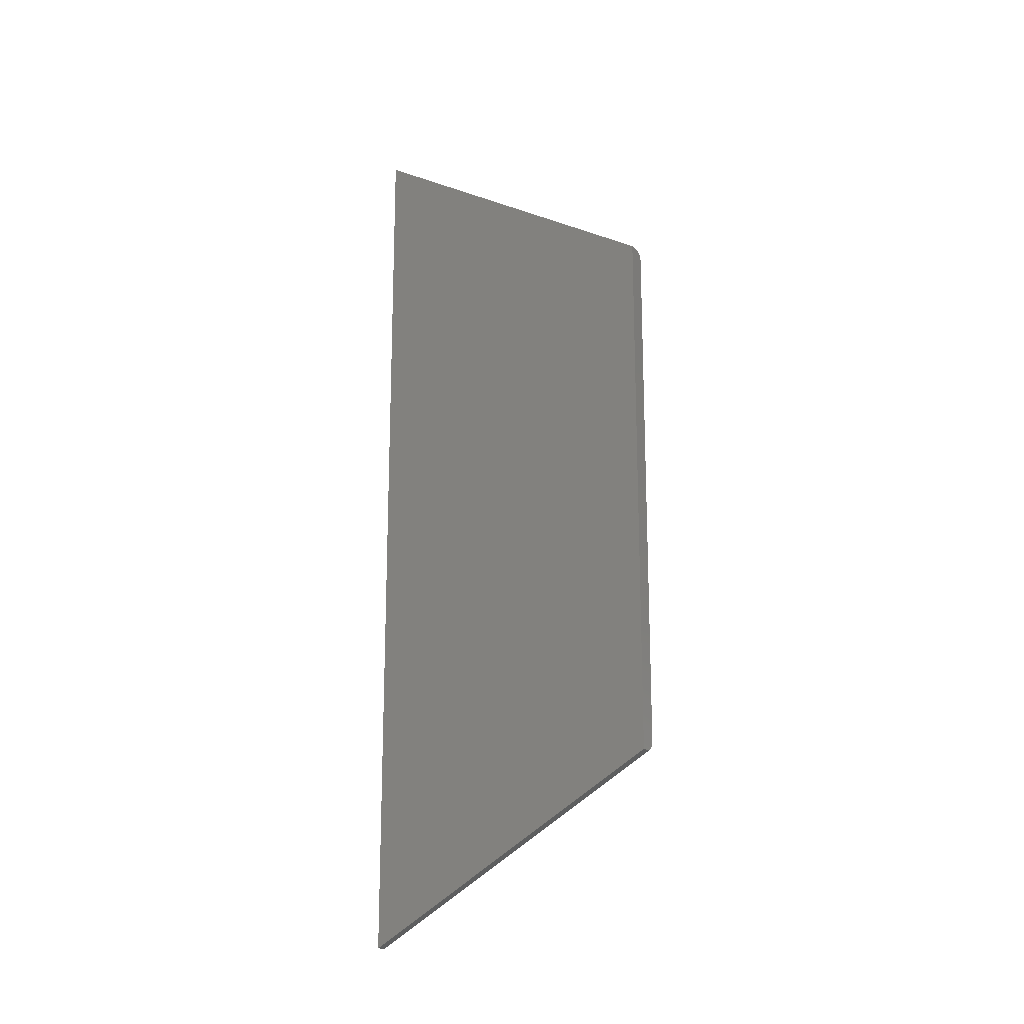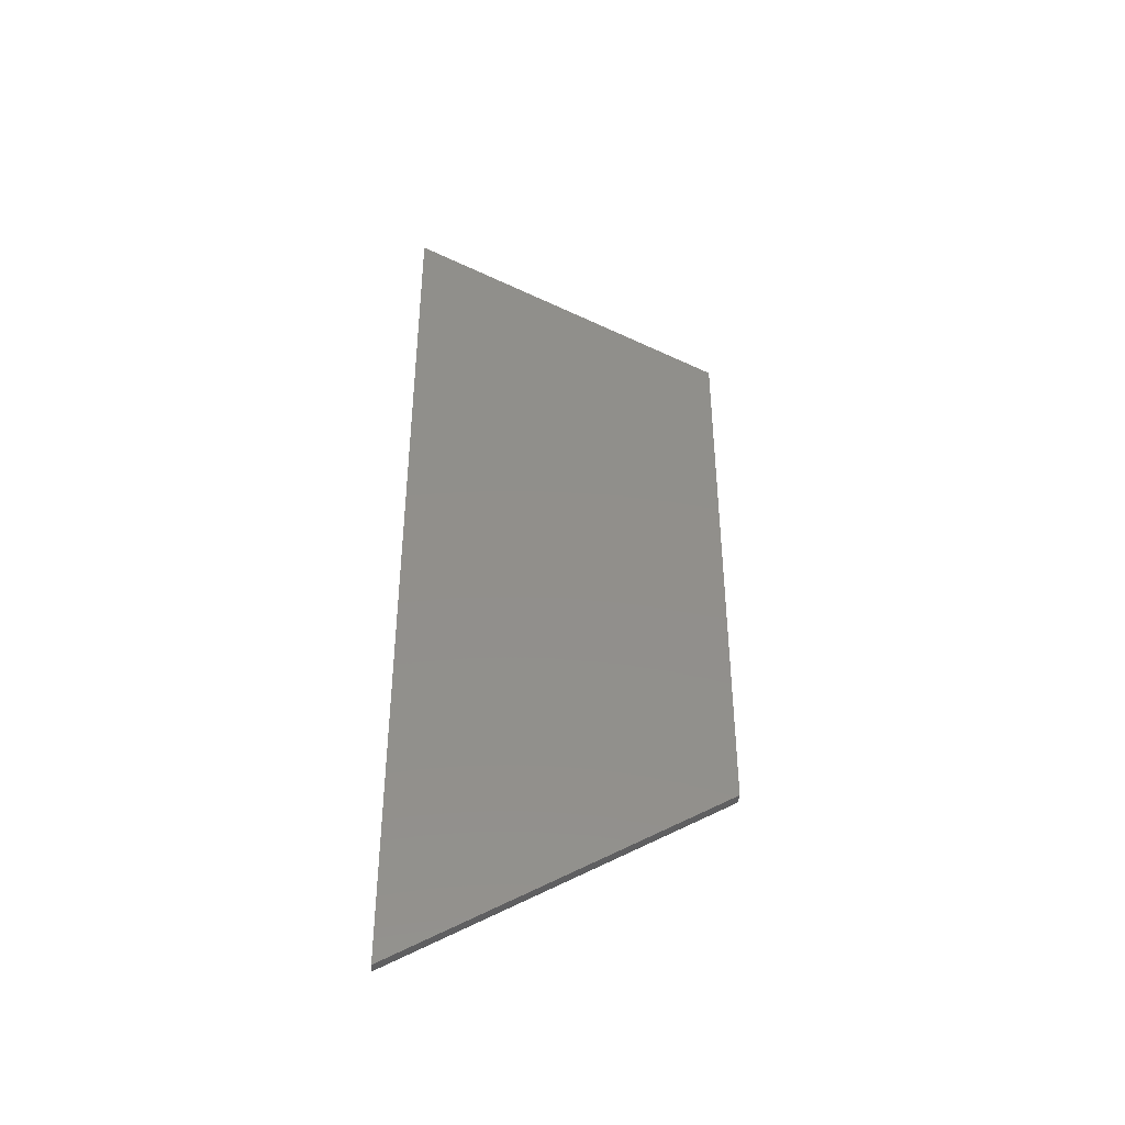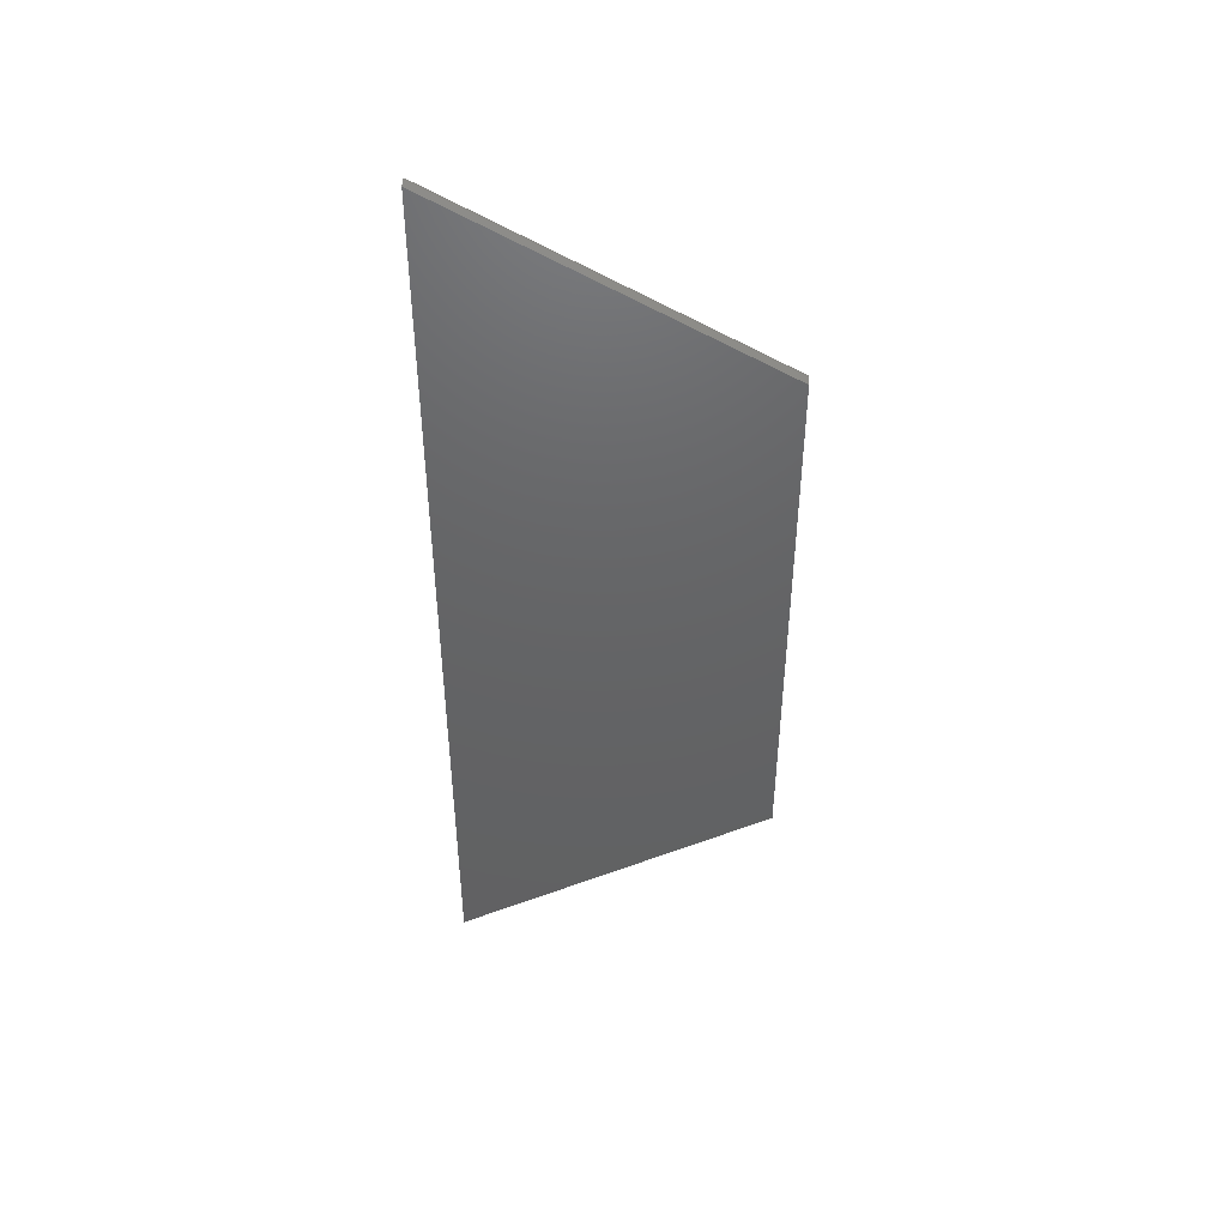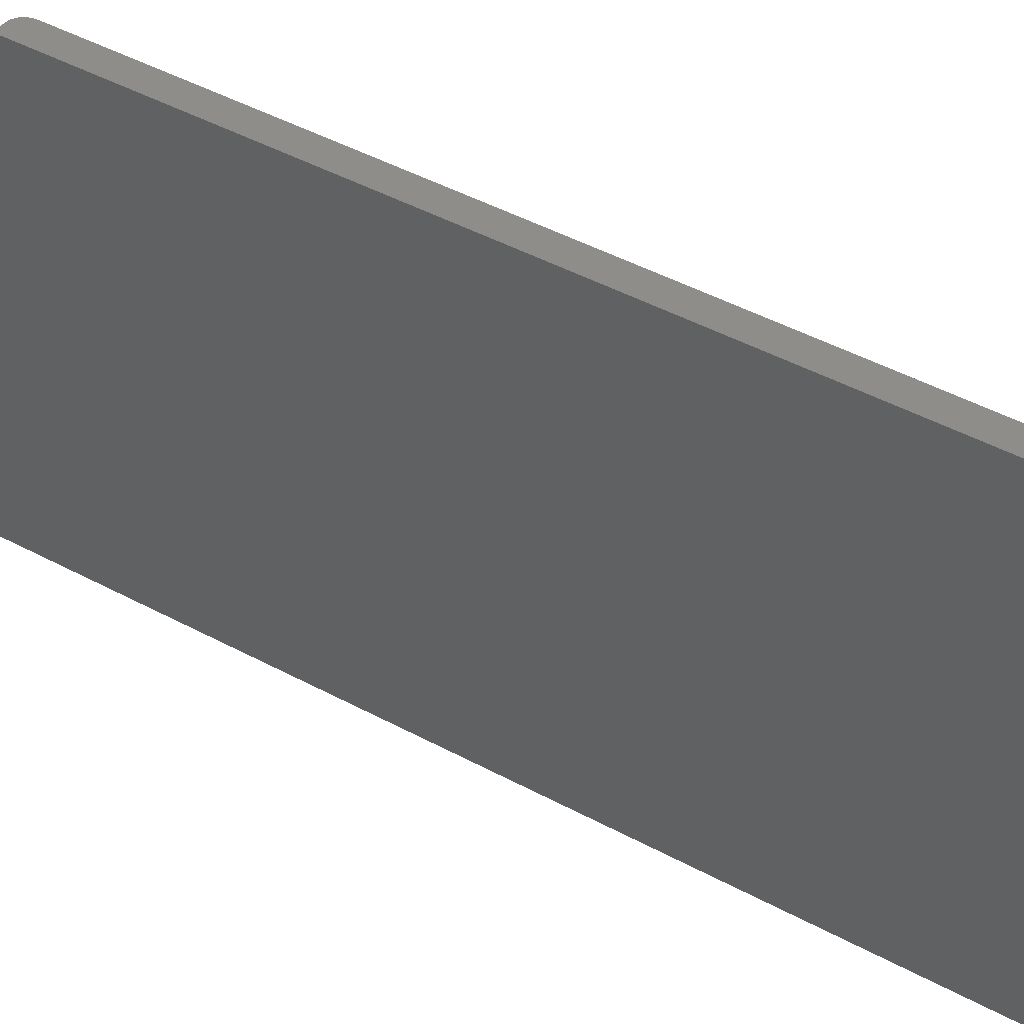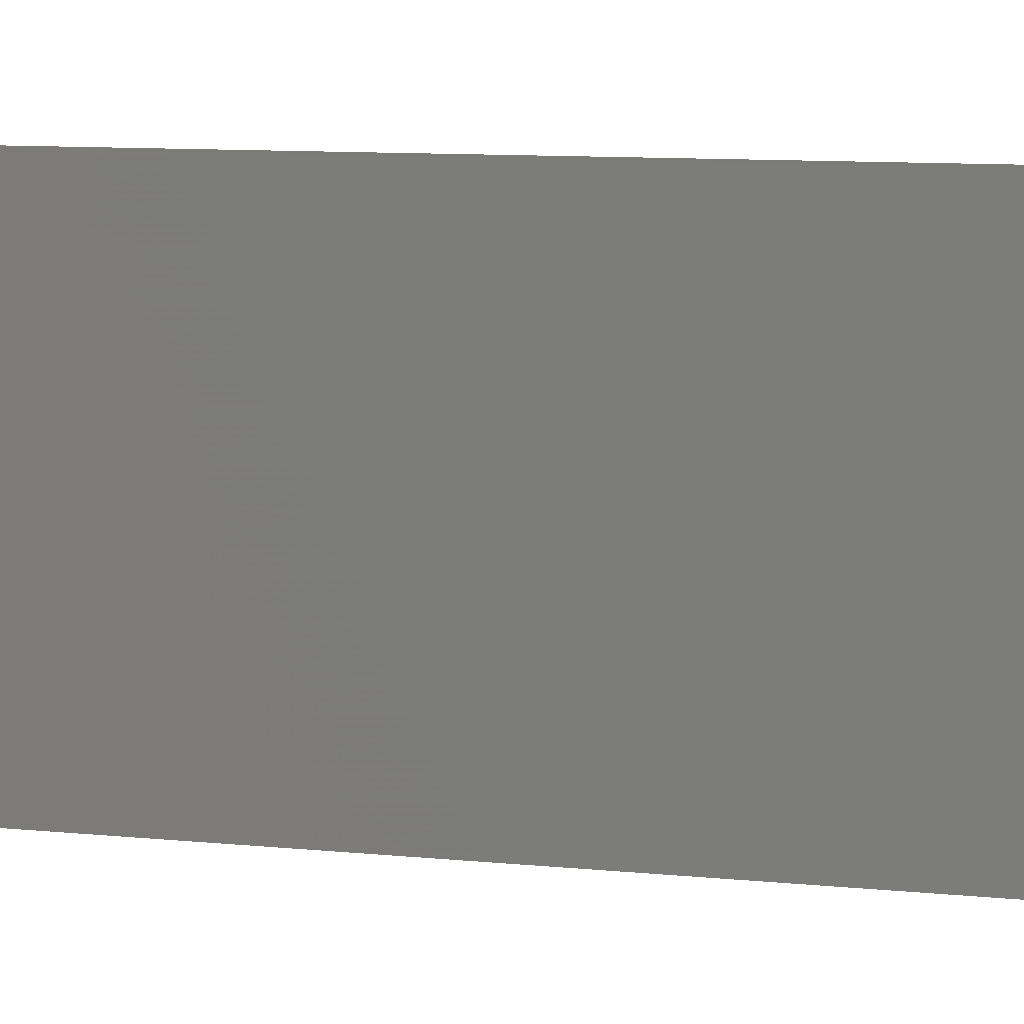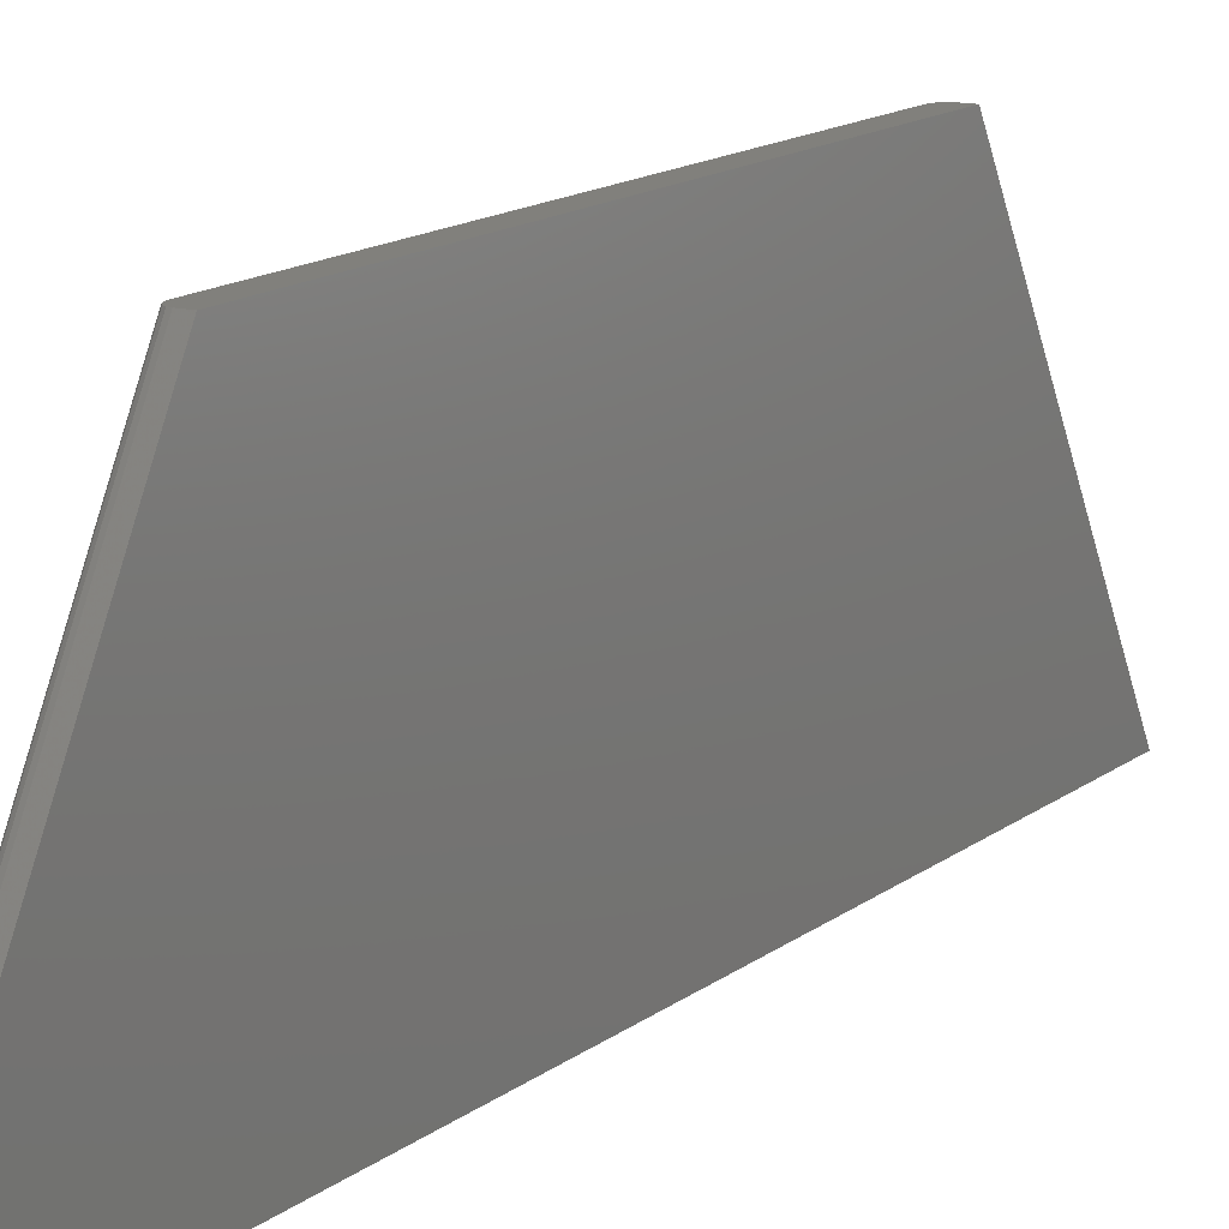
<metadata>
{"format":"stl","ext":"stl","renderer":"f3d","projection":"perspective","resolution":1024,"background":"white","views":[{"elev":-17.4,"azim":-58.7,"up":"+Y"},{"elev":-40.9,"azim":-94.2,"up":"+Y"},{"elev":44.8,"azim":-88.6,"up":"+Y"},{"elev":41.5,"azim":-56.1,"up":"+Z"},{"elev":8.4,"azim":-73.0,"up":"+Z"},{"elev":13.8,"azim":-149.0,"up":"+Z"}]}
</metadata>
<code>
# stl→obj: 30 verts, 56 faces
v 0.01562 -0.366 -5.52e-19
v 0.01562 0.366 -4.537e-17
v 0.01562 -0.216 0.2605
v 0.01562 0.216 0.2605
v 0.007812 0.225 0.2605
v 0 0.225 0.2605
v 0.01524 0.2188 0.2605
v 0.01413 0.2213 0.2605
v 0.01241 0.2233 0.2605
v 0.01023 0.2246 0.2605
v 0 -0.225 0.2605
v 0.01333 -0.2224 0.2605
v 0.01477 -0.2201 0.2605
v 0.01553 -0.2174 0.2605
v 0.007812 -0.225 0.2605
v 0.009037 -0.2249 0.2605
v 0.01136 -0.224 0.2605
v 0.01553 0.2174 0.2605
v 0.007812 0.375 -4.592e-17
v 0.01011 0.3746 -4.59e-17
v 0.01234 0.3733 -4.582e-17
v 0 -0.375 0
v 0.01524 -0.3688 -3.805e-19
v 0 0.375 -4.592e-17
v 0.01411 0.3713 -4.57e-17
v 0.01524 0.3688 -4.554e-17
v 0.007812 -0.375 0
v 0.01411 -0.3713 -2.251e-19
v 0.01234 -0.3733 -1.019e-19
v 0.01011 -0.3746 -2.432e-20
f 1 2 3
f 3 2 4
f 5 6 7
f 5 7 8
f 5 8 9
f 5 9 10
f 11 12 13
f 11 13 14
f 11 14 3
f 11 3 6
f 12 11 15
f 12 15 16
f 12 16 17
f 6 3 4
f 6 4 18
f 6 18 7
f 19 20 21
f 22 1 23
f 24 19 21
f 24 21 25
f 24 25 26
f 24 26 2
f 24 2 1
f 24 1 22
f 27 22 23
f 27 23 28
f 27 28 29
f 27 29 30
f 19 24 5
f 5 24 6
f 4 26 18
f 4 2 26
f 21 8 25
f 25 8 7
f 25 7 26
f 26 7 18
f 19 5 20
f 20 5 10
f 20 10 21
f 21 10 9
f 21 9 8
f 15 11 27
f 27 11 22
f 1 14 23
f 1 3 14
f 15 30 16
f 15 27 30
f 17 16 30
f 30 29 17
f 12 17 29
f 29 28 12
f 13 12 28
f 28 23 13
f 13 23 14
f 22 11 24
f 24 11 6

</code>
